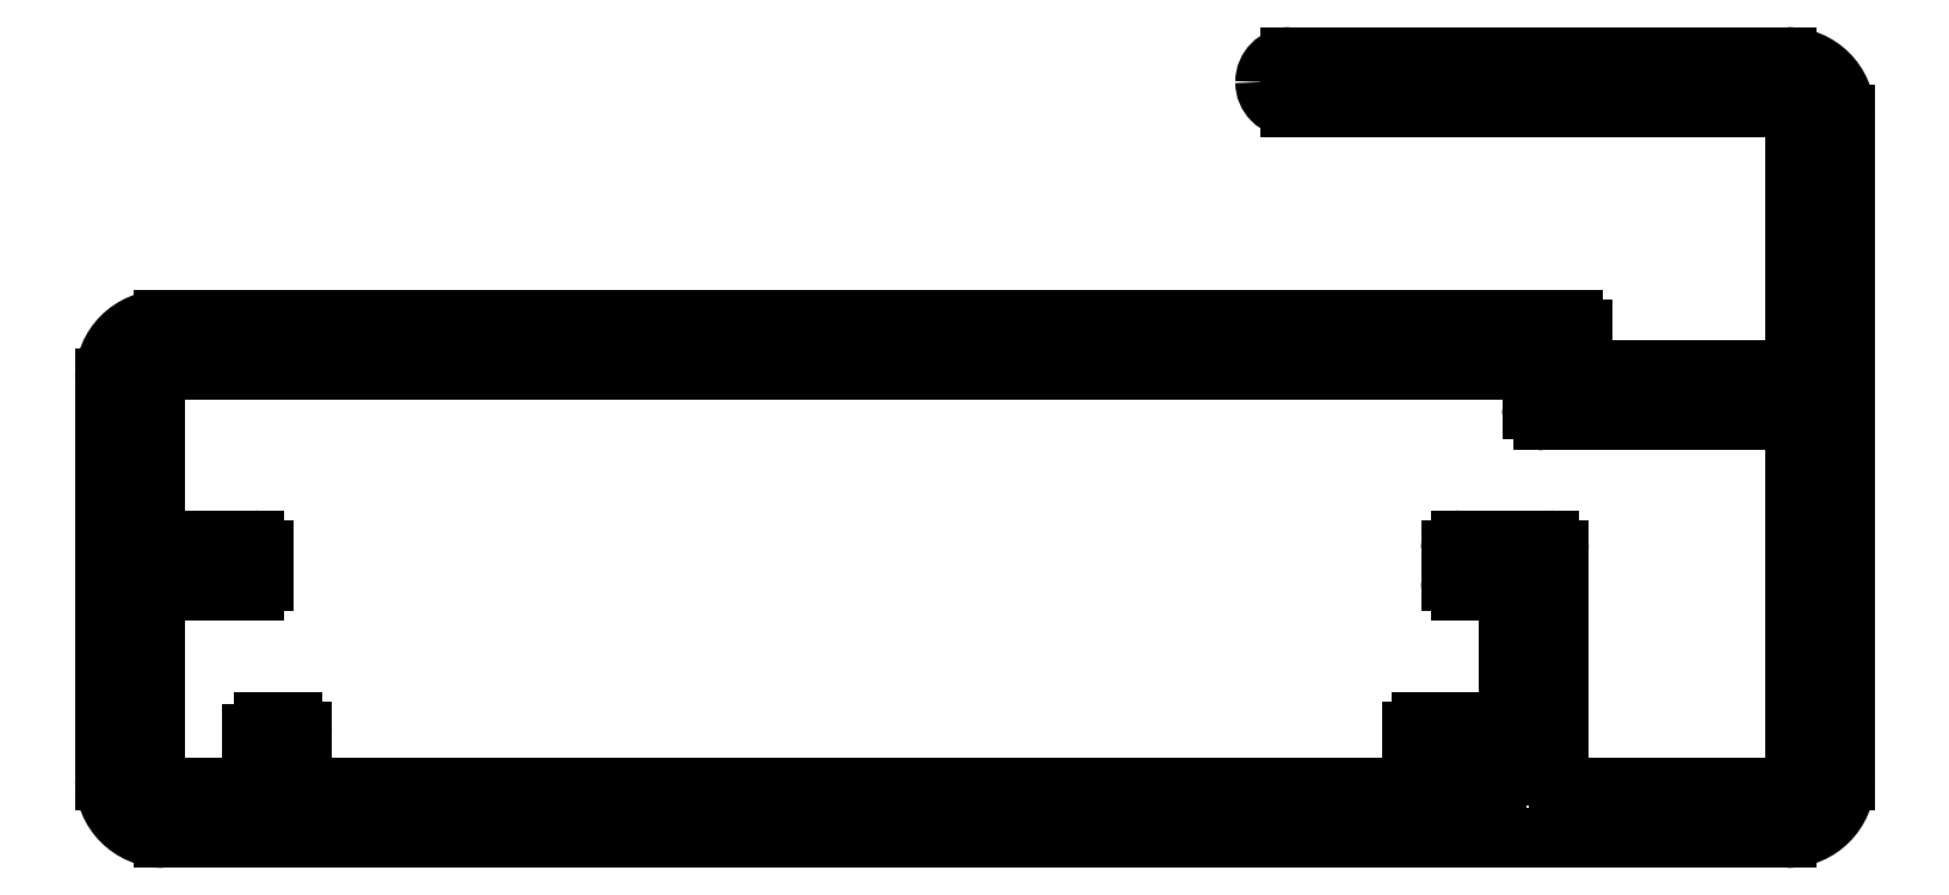
<metadata>
{"format":"dxf","ext":"dxf","renderer":"ezdxf+matplotlib","layout":"modelspace","background":"white","min_lineweight":24,"dpi":150}
</metadata>
<code>
0
SECTION
2
ENTITIES
0
ARC
8
0
10
1010
20
701.9
30
0
40
1.5
50
180
51
270
0
LINE
8
0
10
1010
20
700.4
30
0
11
1052
21
700.4
31
0
0
ARC
8
0
10
1052
20
701.9
30
0
40
1.5
50
270
51
0
0
LINE
8
0
10
1054
20
701.9
30
0
11
1054
21
719.1
31
0
0
ARC
8
0
10
1052
20
719.1
30
0
40
1.5
50
0
51
90
0
LINE
8
0
10
1052
20
720.6
30
0
11
1039
21
720.6
31
0
0
ARC
8
0
10
1039
20
720
30
0
40
0.65
50
90
51
180
0
ARC
8
0
10
1039
20
720
30
0
40
0.65
50
180
51
270
0
LINE
8
0
10
1039
20
719.3
30
0
11
1053
21
719.3
31
0
0
LINE
8
0
10
1053
20
719.3
30
0
11
1053
21
712.5
31
0
0
LINE
8
0
10
1053
20
712.5
30
0
11
1047
21
712.5
31
0
0
LINE
8
0
10
1047
20
712.5
30
0
11
1047
21
713.6
31
0
0
ARC
8
0
10
1047
20
713.6
30
0
40
0.25
50
0
51
90
0
LINE
8
0
10
1047
20
713.8
30
0
11
1010
21
713.8
31
0
0
ARC
8
0
10
1010
20
712.3
30
0
40
1.5
50
90
51
180
0
LINE
8
0
10
1009
20
712.3
30
0
11
1009
21
701.9
31
0
0
LINE
8
0
10
1013
20
706.8
30
0
11
1010
21
706.8
31
0
0
LINE
8
0
10
1010
20
706.8
30
0
11
1010
21
701.9
31
0
0
ARC
8
0
10
1010
20
701.9
30
0
40
0.2
50
180
51
270
0
LINE
8
0
10
1010
20
701.7
30
0
11
1013
21
701.7
31
0
0
LINE
8
0
10
1013
20
701.7
30
0
11
1013
21
703.1
31
0
0
ARC
8
0
10
1013
20
703.1
30
0
40
0.3
50
90
51
180
0
LINE
8
0
10
1013
20
703.4
30
0
11
1014
21
703.4
31
0
0
ARC
8
0
10
1014
20
703.2
30
0
40
0.25
50
0
51
90
0
LINE
8
0
10
1014
20
703.2
30
0
11
1014
21
701.7
31
0
0
LINE
8
0
10
1014
20
701.7
30
0
11
1043
21
701.7
31
0
0
LINE
8
0
10
1043
20
701.7
30
0
11
1043
21
703.2
31
0
0
ARC
8
0
10
1043
20
703.2
30
0
40
0.25
50
90
51
180
0
LINE
8
0
10
1043
20
703.4
30
0
11
1044
21
703.4
31
0
0
ARC
8
0
10
1044
20
703.1
30
0
40
0.3
50
360
51
90
0
LINE
8
0
10
1044
20
703.1
30
0
11
1044
21
701.7
31
0
0
LINE
8
0
10
1044
20
701.7
30
0
11
1045
21
701.7
31
0
0
ARC
8
0
10
1045
20
702
30
0
40
0.3
50
270
51
360
0
LINE
8
0
10
1045
20
702
30
0
11
1045
21
706.8
31
0
0
LINE
8
0
10
1045
20
706.8
30
0
11
1044
21
706.8
31
0
0
ARC
8
0
10
1044
20
707.1
30
0
40
0.25
50
180
51
270
0
LINE
8
0
10
1044
20
707.1
30
0
11
1044
21
707.9
31
0
0
ARC
8
0
10
1044
20
707.9
30
0
40
0.25
50
90
51
180
0
LINE
8
0
10
1044
20
708.1
30
0
11
1046
21
708.1
31
0
0
ARC
8
0
10
1046
20
707.9
30
0
40
0.25
50
0
51
90
0
LINE
8
0
10
1046
20
707.9
30
0
11
1046
21
702
31
0
0
ARC
8
0
10
1047
20
702
30
0
40
0.25
50
180
51
270
0
LINE
8
0
10
1047
20
701.7
30
0
11
1052
21
701.7
31
0
0
ARC
8
0
10
1052
20
702
30
0
40
0.25
50
270
51
0
0
LINE
8
0
10
1053
20
702
30
0
11
1053
21
711
31
0
0
ARC
8
0
10
1052
20
711
30
0
40
0.25
50
0
51
90
0
LINE
8
0
10
1052
20
711.2
30
0
11
1046
21
711.2
31
0
0
ARC
8
0
10
1046
20
711.5
30
0
40
0.3
50
180
51
270
0
LINE
8
0
10
1046
20
711.5
30
0
11
1046
21
712.5
31
0
0
LINE
8
0
10
1046
20
712.5
30
0
11
1010
21
712.5
31
0
0
ARC
8
0
10
1010
20
712.2
30
0
40
0.3
50
90
51
180
0
LINE
8
0
10
1010
20
712.2
30
0
11
1010
21
708.1
31
0
0
LINE
8
0
10
1010
20
708.1
30
0
11
1013
21
708.1
31
0
0
ARC
8
0
10
1013
20
707.9
30
0
40
0.25
50
0
51
90
0
LINE
8
0
10
1013
20
707.9
30
0
11
1013
21
707.1
31
0
0
ARC
8
0
10
1013
20
707.1
30
0
40
0.25
50
270
51
0
0
ENDSEC
0
EOF

</code>
